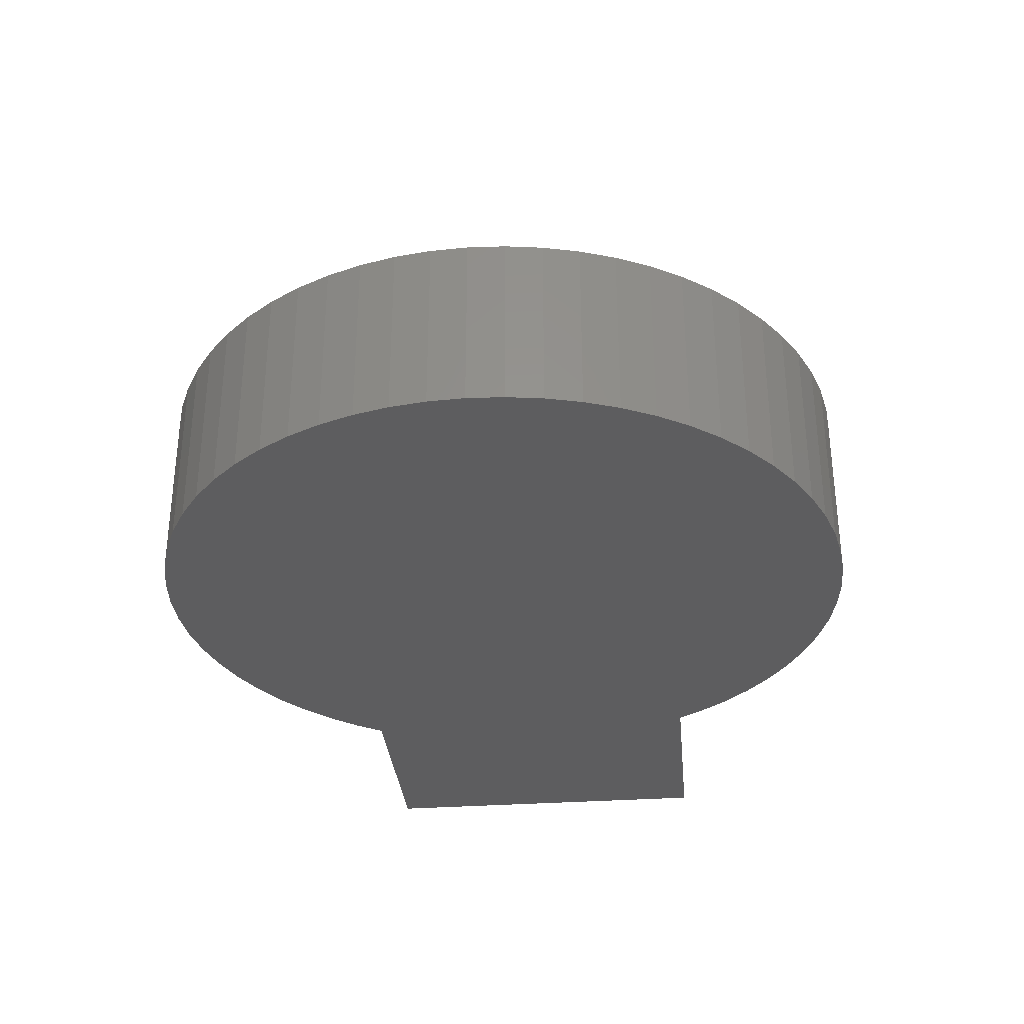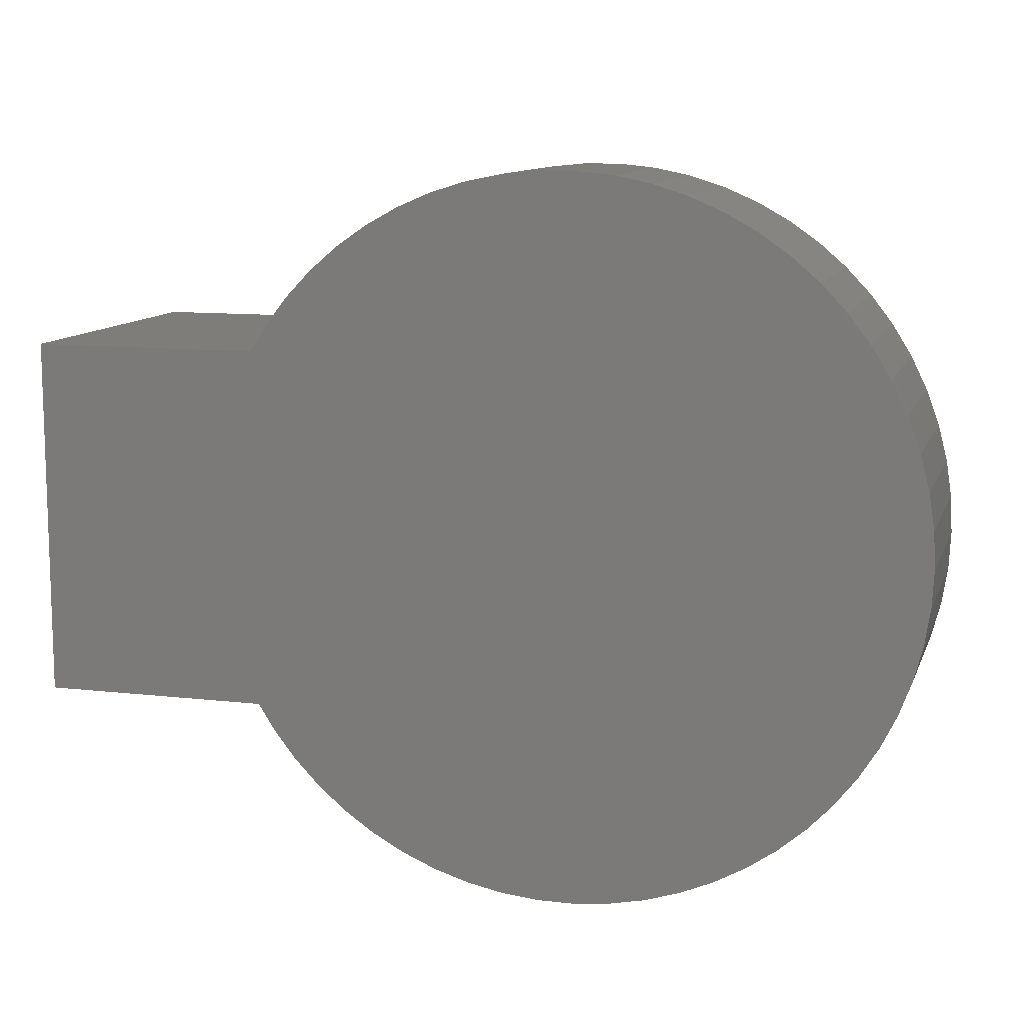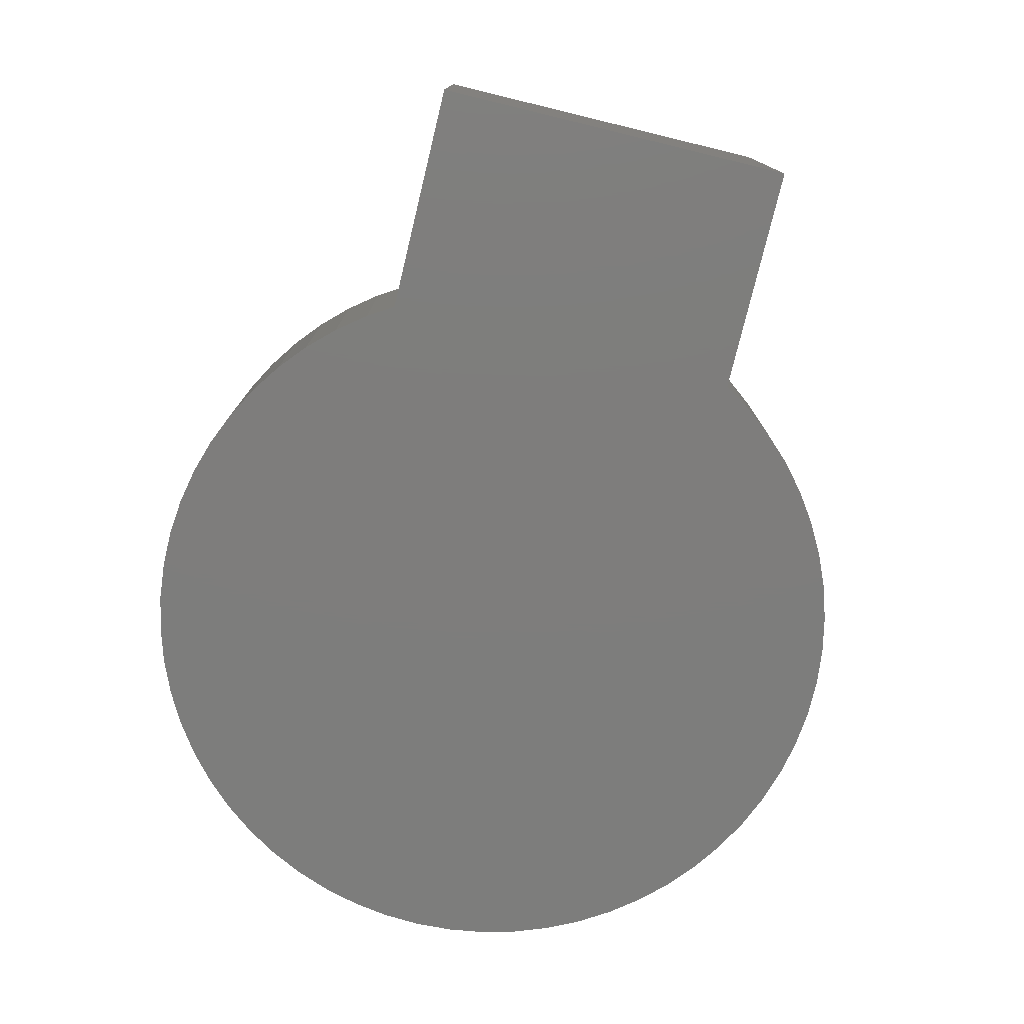
<metadata>
{"format":"stl","ext":"stl","renderer":"f3d","projection":"perspective","resolution":1024,"background":"white","views":[{"elev":-32.6,"azim":-84.5,"up":"+Z"},{"elev":11.1,"azim":-164.2,"up":"+Y"},{"elev":-77.0,"azim":76.4,"up":"+Z"}]}
</metadata>
<code>
# stl→obj: 344 verts, 722 faces
v 5 5 9
v 15 -5 9
v 15 5 9
v 5 -5 9
v 15 -3.097 0
v 15 -5 0
v 13.78 -3.776 0
v 11.57 -5 0
v 10.75 -0.7541 0
v 13.58 5 0
v 15 5 0
v 8.671 -5 0
v 10.3 5 0
v 12.74 3.299 0
v 9.026 5 0
v 12.03 1.843 0
v 10.85 -0.5504 0
v 8.798 5 0
v 8.652 5 0
v 9.013 4.421 0
v 10.12 -0.1224 0
v 9.718 2.516 0
v 10.35 -1.585 0
v 9.541 2.994 0
v 9.795 2.013 0
v 8.652 -5 0
v 8.743 -4.853 0
v 10.1 0 0
v 10.09 -0.0899 0
v 9.64 -3.025 0
v 8.743 4.853 0
v 9.19 3.944 0
v 9.949 1.012 0
v 10 0 0
v 10.03 -0.5084 0
v 9.949 -1.012 0
v 9.795 -2.013 0
v 9.414 -3.486 0
v 9.541 -2.994 0
v 9.19 -3.944 0
v 15 -5 5
v 10.56 -5 5
v 5 -5 5
v 11.57 -5 5
v 8.671 -5 3.304
v 8.671 -5 5
v 8.652 -5 3.287
v 8.652 -5 5
v 5 -0.5556 5
v 5 5 5
v 15 5 5
v 15 0.5556 5
v 15 -3.097 1.713
v 15 -3.097 5
v 9.444 5 5
v 13.58 5 1.281
v 13.58 5 5
v 10.3 5 4.231
v 10.3 5 5
v 9.026 5 5
v 8.798 5 5
v 8.652 5 5
v 10 0 5
v 9.949 -1.012 5
v 9.949 1.012 5
v 9.795 2.013 5
v 9.795 -2.013 5
v 9.541 2.994 5
v 9.541 -2.994 5
v 9.19 3.944 5
v 9.19 -3.944 5
v 8.743 4.853 5
v 8.743 -4.853 5
v 8.244 5 5
v 8.208 -5 5
v 8.208 5 5
v 8.171 5 5
v 7.664 -5 5
v 7.588 -5 5
v 7.588 5 5
v 7.511 -5 5
v 7.004 5 5
v 6.89 5 5
v 6.89 -5 5
v 6.776 -5 5
v 6.269 5 5
v 6.121 5 5
v 6.121 -5 5
v 5.974 -5 5
v 5.466 5 5
v 5.29 5 5
v 5.29 -5 5
v 5 -2.775 5
v 5.113 -5 5
v 8.652 5 0.8549
v 8.652 -5 4.145
v 8.208 -5.713 5
v 7.588 -6.514 5
v 6.89 -7.248 5
v 6.121 -7.908 5
v 5.29 -8.486 5
v 4.404 -5 5
v 4.404 -8.978 5
v 4.202 -5 5
v 3.473 -5 5
v 3.473 -9.378 5
v 3.251 -5 5
v 2.507 -5 5
v 2.507 -9.681 5
v 2.269 -5 5
v 1.514 -5 5
v 1.514 -9.885 5
v 0.7594 -5 5
v 0.5065 -9.987 5
v 0.5065 -5 5
v 0.2536 -5 5
v -0.5065 -5 5
v -0.5065 -9.987 5
v -0.7594 -5 5
v -1.514 -5 5
v -1.514 -9.885 5
v -1.762 -5 5
v -2.507 -5 5
v -2.507 -9.681 5
v -2.744 -5 5
v -3.473 -5 5
v -3.473 -9.378 5
v -4.202 -5 5
v -4.404 -8.978 5
v -4.404 -5 5
v -4.606 -5 5
v -5.29 -5 5
v -5.29 -8.486 5
v -5.466 -5 5
v -6.121 -5 5
v -6.121 -7.908 5
v -6.269 -5 5
v -6.89 -5 5
v -6.89 -7.248 5
v -7.004 -5 5
v -7.588 -5 5
v -7.588 -6.514 5
v -7.664 -5 5
v -8.208 -5 5
v -8.208 -5.713 5
v -8.244 -5 5
v -8.652 -5 5
v 8.208 5.713 5
v 7.588 6.514 5
v 6.89 7.248 5
v 6.121 7.908 5
v 5.29 8.486 5
v 4.404 8.978 5
v 4.606 5 5
v 4.404 5 5
v 3.473 9.378 5
v 3.695 5 5
v 3.473 5 5
v 2.507 9.681 5
v 2.744 5 5
v 2.507 5 5
v 1.514 9.885 5
v 1.762 5 5
v 1.514 5 5
v 1.267 5 5
v 0.5065 9.987 5
v 0.5065 5 5
v -0.5065 9.987 5
v -0.2536 5 5
v -0.5065 5 5
v -1.514 9.885 5
v -1.267 5 5
v -1.514 5 5
v -2.507 9.681 5
v -2.269 5 5
v -2.507 5 5
v -3.473 9.378 5
v -3.251 5 5
v -3.473 5 5
v -3.695 5 5
v -4.404 8.978 5
v -4.404 5 5
v -5.29 8.486 5
v -5.113 5 5
v -5.29 5 5
v -6.121 7.908 5
v -5.974 5 5
v -6.121 5 5
v -6.89 7.248 5
v -6.776 5 5
v -6.89 5 5
v -7.588 6.514 5
v -7.511 5 5
v -7.588 5 5
v -8.208 5.713 5
v -8.171 5 5
v -8.208 5 5
v -8.652 5 5
v -8.743 4.853 5
v -8.743 -4.853 5
v -9.19 3.944 5
v -9.19 -3.944 5
v -9.541 2.994 5
v -9.541 -2.994 5
v -9.795 2.013 5
v -9.795 -2.013 5
v -9.949 1.012 5
v -9.949 -1.012 5
v -10 0 5
v 8.208 -5.713 0
v 8.208 -5 0
v 7.588 -6.514 0
v 7.664 -5 0
v 7.588 -5 0
v 7.511 -5 0
v 6.89 -7.248 0
v 6.89 -5 0
v 6.776 -5 0
v 6.121 -7.908 0
v 6.121 -5 0
v 5.974 -5 0
v 5.29 -8.486 0
v 5.29 -5 0
v 5.113 -5 0
v 4.404 -8.978 0
v 4.404 -5 0
v 4.202 -5 0
v 3.473 -9.378 0
v 3.473 -5 0
v 3.251 -5 0
v 2.507 -9.681 0
v 2.507 -5 0
v 2.269 -5 0
v 1.514 -9.885 0
v 1.514 -5 0
v 0.5065 -9.987 0
v 0.7594 -5 0
v 0.5065 -5 0
v 0.2536 -5 0
v -0.5065 -9.987 0
v -0.5065 -5 0
v -0.7594 -5 0
v -1.514 -9.885 0
v -1.514 -5 0
v -1.762 -5 0
v -2.507 -9.681 0
v -2.507 -5 0
v -2.744 -5 0
v -3.473 -9.378 0
v -3.473 -5 0
v -4.404 -8.978 0
v -4.202 -5 0
v -4.404 -5 0
v -4.606 -5 0
v -5.29 -8.486 0
v -5.29 -5 0
v -5.466 -5 0
v -6.121 -7.908 0
v -6.121 -5 0
v -6.269 -5 0
v -6.89 -7.248 0
v -6.89 -5 0
v -7.004 -5 0
v -7.588 -6.514 0
v -7.588 -5 0
v -7.664 -5 0
v -8.208 -5.713 0
v -8.208 -5 0
v -8.244 -5 0
v -8.652 -5 0
v 8.244 5 0
v 8.208 5.713 0
v 8.208 5 0
v 8.171 5 0
v 7.588 5 0
v 7.588 6.514 0
v 7.004 5 0
v 6.89 7.248 0
v 6.89 5 0
v 6.269 5 0
v 6.121 7.908 0
v 6.121 5 0
v 5.466 5 0
v 5.29 8.486 0
v 5.29 5 0
v 4.606 5 0
v 4.404 8.978 0
v 4.404 5 0
v 3.695 5 0
v 3.473 9.378 0
v 3.473 5 0
v 2.744 5 0
v 2.507 9.681 0
v 2.507 5 0
v 1.762 5 0
v 1.514 9.885 0
v 1.514 5 0
v 1.267 5 0
v 0.5065 5 0
v 0.5065 9.987 0
v -0.2536 5 0
v -0.5065 9.987 0
v -0.5065 5 0
v -1.267 5 0
v -1.514 9.885 0
v -1.514 5 0
v -2.269 5 0
v -2.507 9.681 0
v -2.507 5 0
v -3.251 5 0
v -3.473 9.378 0
v -3.473 5 0
v -3.695 5 0
v -4.404 5 0
v -4.404 8.978 0
v -5.113 5 0
v -5.29 8.486 0
v -5.29 5 0
v -5.974 5 0
v -6.121 7.908 0
v -6.121 5 0
v -6.776 5 0
v -6.89 7.248 0
v -6.89 5 0
v -7.511 5 0
v -7.588 6.514 0
v -7.588 5 0
v -8.171 5 0
v -8.208 5.713 0
v -8.208 5 0
v -8.652 5 0
v -8.743 4.853 0
v -8.743 -4.853 0
v -9.19 3.944 0
v -9.19 -3.944 0
v -9.541 2.994 0
v -9.541 -2.994 0
v -9.795 2.013 0
v -9.795 -2.013 0
v -9.949 1.012 0
v -9.949 -1.012 0
v -10 0 0
v -8.652 5 4.145
v -8.652 -5 0.8549
f 1 2 3
f 2 1 4
f 5 6 7
f 7 6 8
f 7 9 10
f 7 10 11
f 7 11 5
f 9 7 8
f 9 8 12
f 13 10 14
f 15 13 14
f 15 14 16
f 16 17 18
f 16 18 15
f 19 18 20
f 21 22 17
f 21 17 9
f 23 21 9
f 24 22 25
f 26 27 12
f 28 21 29
f 29 21 23
f 29 23 30
f 31 20 32
f 33 28 29
f 33 29 34
f 34 29 35
f 35 36 34
f 37 30 38
f 39 38 40
f 41 2 42
f 42 2 4
f 42 4 43
f 44 8 6
f 44 6 41
f 42 45 12
f 42 12 8
f 42 8 44
f 45 42 46
f 47 26 12
f 47 12 45
f 47 45 46
f 47 46 48
f 43 4 49
f 49 4 1
f 49 1 50
f 51 3 52
f 52 3 2
f 52 2 41
f 53 6 5
f 54 41 6
f 54 6 53
f 52 53 5
f 52 5 11
f 52 11 51
f 54 53 52
f 50 1 55
f 55 1 3
f 55 3 51
f 56 11 10
f 57 51 11
f 57 11 56
f 58 56 10
f 58 10 13
f 56 58 59
f 56 59 57
f 13 15 60
f 13 60 55
f 13 55 58
f 58 55 59
f 18 61 60
f 18 60 15
f 19 62 61
f 19 61 18
f 63 64 65
f 65 64 66
f 64 67 66
f 66 67 68
f 67 69 68
f 68 69 70
f 69 71 70
f 70 71 72
f 71 73 72
f 73 74 62
f 73 62 72
f 75 76 74
f 75 74 73
f 75 73 48
f 77 76 75
f 77 75 78
f 79 80 77
f 79 77 78
f 81 82 80
f 81 80 79
f 83 82 81
f 83 81 84
f 85 86 83
f 85 83 84
f 87 86 85
f 87 85 88
f 89 90 87
f 89 87 88
f 91 90 89
f 91 89 92
f 93 50 91
f 93 91 92
f 93 92 94
f 94 43 93
f 27 71 40
f 73 71 27
f 24 70 32
f 68 70 24
f 33 66 25
f 65 66 33
f 25 68 24
f 66 68 25
f 37 64 36
f 67 64 37
f 32 72 31
f 70 72 32
f 34 65 33
f 63 65 34
f 36 63 34
f 64 63 36
f 39 67 37
f 69 67 39
f 40 69 39
f 71 69 40
f 95 19 31
f 62 95 31
f 62 31 72
f 96 73 27
f 96 27 26
f 48 73 96
f 75 97 48
f 78 98 97
f 78 97 75
f 79 98 78
f 81 98 79
f 84 99 98
f 84 98 81
f 85 99 84
f 88 100 99
f 88 99 85
f 89 100 88
f 92 101 100
f 92 100 89
f 94 101 92
f 102 103 101
f 102 101 94
f 104 103 102
f 105 106 103
f 105 103 104
f 107 106 105
f 108 109 106
f 108 106 107
f 110 109 108
f 111 112 109
f 111 109 110
f 113 114 112
f 113 112 111
f 115 114 113
f 116 114 115
f 117 118 114
f 117 114 116
f 119 118 117
f 120 121 118
f 120 118 119
f 122 121 120
f 123 124 121
f 123 121 122
f 125 124 123
f 126 127 124
f 126 124 125
f 128 129 127
f 128 127 126
f 130 129 128
f 131 129 130
f 132 133 129
f 132 129 131
f 134 133 132
f 135 136 133
f 135 133 134
f 137 136 135
f 138 139 136
f 138 136 137
f 140 139 138
f 141 142 139
f 141 139 140
f 143 142 141
f 144 145 142
f 144 142 143
f 146 145 144
f 147 145 146
f 74 62 148
f 74 148 76
f 76 148 77
f 77 148 149
f 77 149 80
f 80 149 150
f 80 150 82
f 82 150 83
f 83 150 151
f 83 151 86
f 86 151 87
f 87 151 152
f 87 152 90
f 90 152 91
f 91 152 153
f 91 153 154
f 154 153 155
f 155 153 156
f 155 156 157
f 157 156 158
f 158 156 159
f 158 159 160
f 160 159 161
f 161 159 162
f 161 162 163
f 163 162 164
f 164 162 165
f 165 162 166
f 165 166 167
f 167 166 168
f 167 168 169
f 169 168 170
f 170 168 171
f 170 171 172
f 172 171 173
f 173 171 174
f 173 174 175
f 175 174 176
f 176 174 177
f 176 177 178
f 178 177 179
f 179 177 180
f 180 177 181
f 180 181 182
f 182 181 183
f 182 183 184
f 184 183 185
f 185 183 186
f 185 186 187
f 187 186 188
f 188 186 189
f 188 189 190
f 190 189 191
f 191 189 192
f 191 192 193
f 193 192 194
f 194 192 195
f 194 195 196
f 196 195 197
f 197 195 198
f 65 64 63
f 66 64 65
f 66 67 64
f 68 67 66
f 68 69 67
f 70 69 68
f 70 71 69
f 72 71 70
f 72 73 71
f 74 73 72
f 74 72 62
f 48 73 74
f 48 74 76
f 48 76 75
f 75 76 77
f 75 77 78
f 78 77 80
f 78 80 79
f 79 80 82
f 79 82 81
f 81 82 83
f 81 83 84
f 84 83 86
f 84 86 85
f 85 86 87
f 85 87 88
f 88 87 90
f 88 90 89
f 89 90 91
f 89 91 92
f 92 91 154
f 92 154 94
f 94 154 155
f 94 155 102
f 102 155 157
f 102 157 104
f 104 157 158
f 104 158 105
f 105 158 160
f 105 160 107
f 107 160 161
f 107 161 108
f 108 161 163
f 108 163 110
f 110 163 164
f 110 164 111
f 111 164 165
f 111 165 113
f 113 165 167
f 113 167 115
f 115 167 169
f 115 169 116
f 116 169 170
f 116 170 117
f 117 170 172
f 117 172 119
f 119 172 173
f 119 173 120
f 120 173 175
f 120 175 122
f 122 175 176
f 122 176 123
f 123 176 178
f 123 178 125
f 125 178 179
f 125 179 126
f 126 179 180
f 126 180 128
f 128 180 182
f 128 182 130
f 130 182 184
f 130 184 131
f 131 184 185
f 131 185 132
f 132 185 187
f 132 187 134
f 134 187 188
f 134 188 135
f 135 188 190
f 135 190 137
f 137 190 191
f 137 191 138
f 138 191 193
f 138 193 140
f 140 193 194
f 140 194 141
f 141 194 196
f 141 196 143
f 143 196 197
f 143 197 144
f 144 197 198
f 144 198 199
f 144 199 146
f 147 146 199
f 147 199 200
f 199 201 200
f 200 201 202
f 201 203 202
f 202 203 204
f 203 205 204
f 204 205 206
f 205 207 206
f 206 207 208
f 209 208 207
f 26 210 211
f 212 213 211
f 212 211 210
f 213 212 214
f 214 212 215
f 216 217 215
f 216 215 212
f 217 216 218
f 219 220 218
f 219 218 216
f 220 219 221
f 222 223 221
f 222 221 219
f 223 222 224
f 225 226 224
f 225 224 222
f 226 225 227
f 228 229 227
f 228 227 225
f 229 228 230
f 231 232 230
f 231 230 228
f 232 231 233
f 234 235 233
f 234 233 231
f 236 237 235
f 236 235 234
f 237 236 238
f 238 236 239
f 240 241 239
f 240 239 236
f 241 240 242
f 243 244 242
f 243 242 240
f 244 243 245
f 246 247 245
f 246 245 243
f 247 246 248
f 249 250 248
f 249 248 246
f 251 252 250
f 251 250 249
f 252 251 253
f 253 251 254
f 255 256 254
f 255 254 251
f 256 255 257
f 258 259 257
f 258 257 255
f 259 258 260
f 261 262 260
f 261 260 258
f 262 261 263
f 264 265 263
f 264 263 261
f 265 264 266
f 267 268 266
f 267 266 264
f 268 267 269
f 270 269 267
f 271 272 19
f 273 272 271
f 274 272 273
f 275 276 272
f 275 272 274
f 277 278 276
f 277 276 275
f 279 278 277
f 280 281 278
f 280 278 279
f 282 281 280
f 283 284 281
f 283 281 282
f 285 284 283
f 286 287 284
f 286 284 285
f 288 287 286
f 289 290 287
f 289 287 288
f 291 290 289
f 292 293 290
f 292 290 291
f 294 293 292
f 295 296 293
f 295 293 294
f 297 296 295
f 298 296 297
f 299 300 296
f 299 296 298
f 301 302 300
f 301 300 299
f 303 302 301
f 304 305 302
f 304 302 303
f 306 305 304
f 307 308 305
f 307 305 306
f 309 308 307
f 310 311 308
f 310 308 309
f 312 311 310
f 313 311 312
f 314 315 311
f 314 311 313
f 316 317 315
f 316 315 314
f 318 317 316
f 319 320 317
f 319 317 318
f 321 320 319
f 322 323 320
f 322 320 321
f 324 323 322
f 325 326 323
f 325 323 324
f 327 326 325
f 328 329 326
f 328 326 327
f 330 329 328
f 331 329 330
f 34 36 33
f 33 36 25
f 36 37 25
f 25 37 24
f 37 39 24
f 24 39 32
f 39 40 32
f 32 40 31
f 40 27 31
f 27 271 19
f 27 19 31
f 211 273 271
f 211 271 27
f 211 27 26
f 274 273 211
f 274 211 213
f 214 275 274
f 214 274 213
f 215 277 275
f 215 275 214
f 279 277 215
f 279 215 217
f 218 280 279
f 218 279 217
f 282 280 218
f 282 218 220
f 221 283 282
f 221 282 220
f 285 283 221
f 285 221 223
f 224 286 285
f 224 285 223
f 288 286 224
f 288 224 226
f 227 289 288
f 227 288 226
f 291 289 227
f 291 227 229
f 230 292 291
f 230 291 229
f 294 292 230
f 294 230 232
f 233 295 294
f 233 294 232
f 297 295 233
f 297 233 235
f 298 297 235
f 298 235 237
f 238 299 298
f 238 298 237
f 239 301 299
f 239 299 238
f 303 301 239
f 303 239 241
f 242 304 303
f 242 303 241
f 306 304 242
f 306 242 244
f 245 307 306
f 245 306 244
f 309 307 245
f 309 245 247
f 248 310 309
f 248 309 247
f 312 310 248
f 312 248 250
f 313 312 250
f 313 250 252
f 253 314 313
f 253 313 252
f 254 316 314
f 254 314 253
f 318 316 254
f 318 254 256
f 257 319 318
f 257 318 256
f 321 319 257
f 321 257 259
f 260 322 321
f 260 321 259
f 324 322 260
f 324 260 262
f 263 325 324
f 263 324 262
f 327 325 263
f 327 263 265
f 266 328 327
f 266 327 265
f 330 328 266
f 330 266 268
f 269 332 331
f 269 331 330
f 269 330 268
f 333 332 269
f 333 269 270
f 334 332 333
f 334 333 335
f 336 334 335
f 336 335 337
f 338 336 337
f 338 337 339
f 340 338 339
f 340 339 341
f 341 342 340
f 236 114 240
f 240 114 118
f 222 101 225
f 225 101 103
f 40 71 27
f 27 71 73
f 212 98 216
f 216 98 99
f 216 99 219
f 219 99 100
f 258 136 261
f 261 136 139
f 243 121 246
f 246 121 124
f 251 129 255
f 255 129 133
f 315 181 311
f 311 181 177
f 326 192 323
f 323 192 189
f 302 168 300
f 300 168 166
f 264 142 267
f 267 142 145
f 334 201 332
f 332 201 199
f 323 189 320
f 320 189 186
f 284 152 281
f 281 152 151
f 278 150 276
f 276 150 149
f 339 206 341
f 341 206 208
f 32 70 24
f 24 70 68
f 261 139 264
f 264 139 142
f 333 200 335
f 335 200 202
f 343 329 331
f 343 198 195
f 343 195 329
f 199 343 331
f 199 331 332
f 343 199 198
f 148 95 19
f 148 19 272
f 95 148 62
f 95 31 19
f 95 62 72
f 95 72 31
f 25 66 33
f 33 66 65
f 311 177 308
f 308 177 174
f 24 68 25
f 25 68 66
f 336 203 334
f 334 203 201
f 296 162 293
f 293 162 159
f 338 205 336
f 336 205 203
f 317 183 315
f 315 183 181
f 281 151 278
f 278 151 150
f 329 195 326
f 326 195 192
f 287 153 284
f 284 153 152
f 300 166 296
f 296 166 162
f 96 210 26
f 96 48 97
f 96 97 210
f 73 96 26
f 73 26 27
f 96 73 48
f 219 100 222
f 222 100 101
f 249 127 251
f 251 127 129
f 234 112 236
f 236 112 114
f 210 97 212
f 212 97 98
f 231 109 234
f 234 109 112
f 320 186 317
f 317 186 183
f 36 64 37
f 37 64 67
f 228 106 231
f 231 106 109
f 342 209 340
f 340 209 207
f 337 204 339
f 339 204 206
f 305 171 302
f 302 171 168
f 290 156 287
f 287 156 153
f 31 72 32
f 32 72 70
f 293 159 290
f 290 159 156
f 33 65 34
f 34 65 63
f 341 208 342
f 342 208 209
f 145 344 270
f 145 270 267
f 344 145 147
f 344 333 270
f 344 147 200
f 344 200 333
f 276 149 272
f 272 149 148
f 34 63 36
f 36 63 64
f 308 174 305
f 305 174 171
f 255 133 258
f 258 133 136
f 246 124 249
f 249 124 127
f 37 67 39
f 39 67 69
f 39 69 40
f 40 69 71
f 240 118 243
f 243 118 121
f 335 202 337
f 337 202 204
f 340 207 338
f 338 207 205
f 225 103 228
f 228 103 106

</code>
